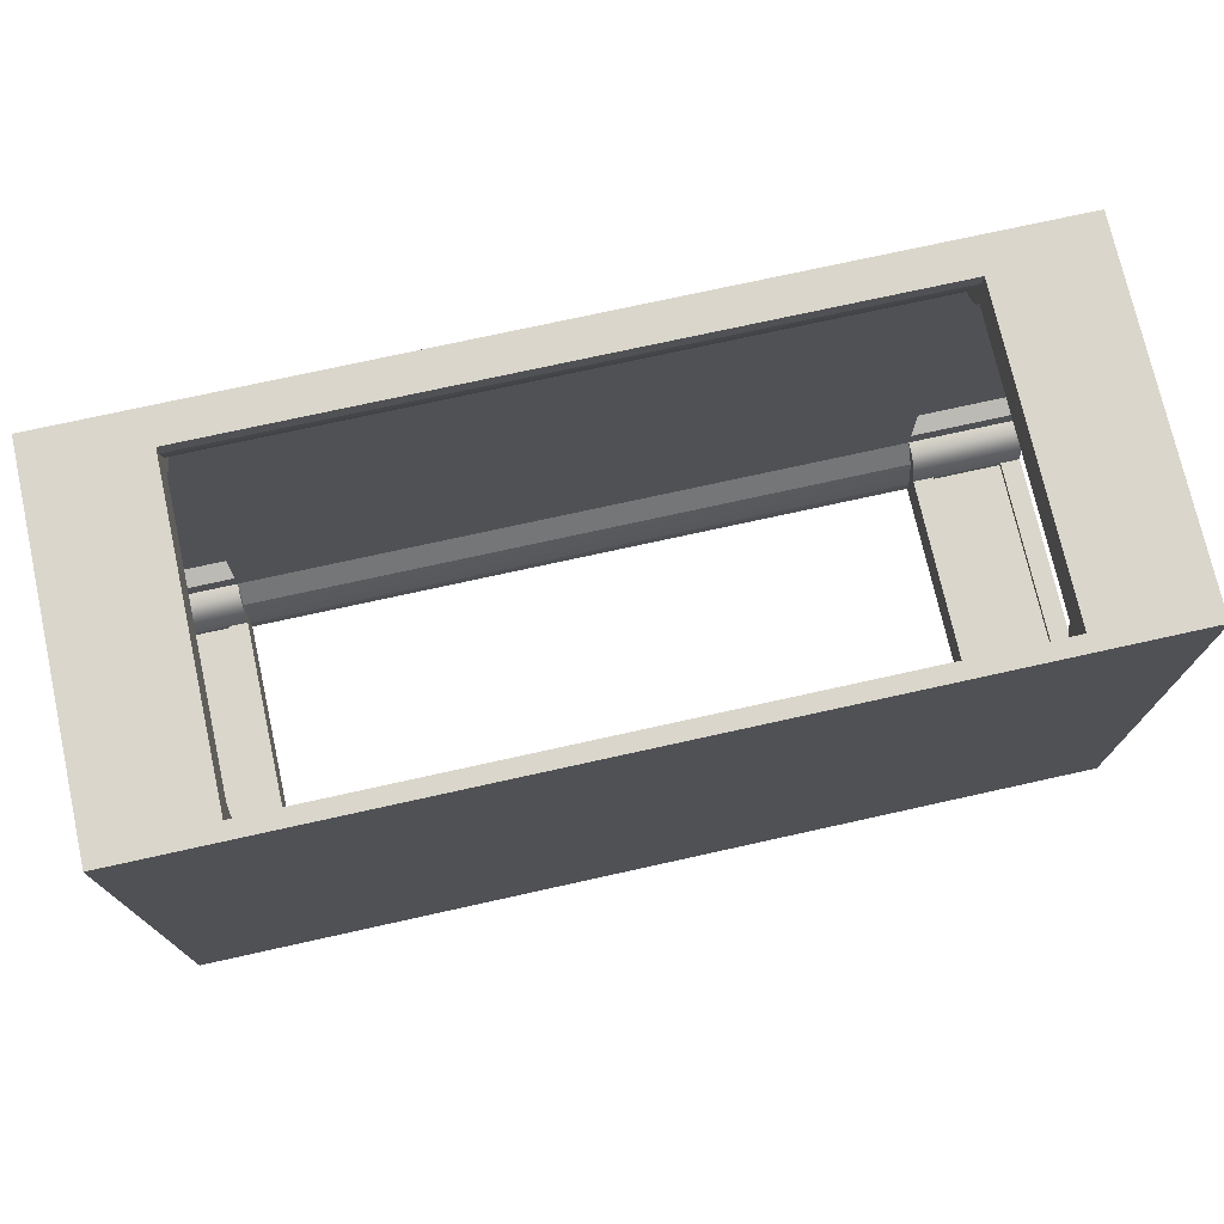
<metadata>
{"format":"obj","ext":"obj","renderer":"f3d","projection":"perspective","resolution":1024,"background":"white","views":[{"elev":74.1,"azim":-12.5,"up":"+Z"}]}
</metadata>
<code>
g walk_rood_UV:default1
v 5.365 4.45 2.279
v 5.365 7.231 2.279
v 5.365 4.45 2.16
v 5.365 6.959 2.013
v 5.365 7.008 1.872
v 5.365 7.144 1.708
v 5.365 6.931 2.16
v 4.446 4.45 2.278
v 4.446 7.231 2.279
v 4.446 4.45 2.16
v 4.446 7.144 1.708
v 4.446 6.931 2.16
v 4.446 7.008 1.872
v 4.446 6.959 2.013
v -1.195 4.45 2.279
v -1.195 7.231 2.279
v -1.195 6.931 2.16
v -1.195 4.45 2.16
v -1.195 7.144 1.708
v -1.195 7.008 1.872
v -1.195 6.959 2.013
v -2.107 4.45 2.279
v -2.107 7.231 2.279
v -2.107 6.931 2.16
v -2.107 4.45 2.16
v -2.107 7.144 1.708
v -2.107 7.008 1.872
v -2.107 6.959 2.013
v 5.365 7.231 1.676
v 5.365 7.144 1.676
v 4.446 7.231 1.676
v 4.446 7.144 1.676
v -1.195 7.231 1.676
v -1.195 7.144 1.676
v -2.107 7.231 1.676
v -2.107 7.144 1.676
v 5.365 7.231 1.551
v 5.365 7.144 1.551
v 4.446 7.231 1.551
v 4.446 7.144 1.551
v -1.195 7.231 1.551
v -1.195 7.144 1.551
v -2.107 7.231 1.551
v -2.107 7.144 1.551
v 4.446 7.346 1.551
v 5.365 7.346 1.551
v 4.446 7.346 1.676
v 5.365 7.346 1.676
v -2.107 7.346 1.551
v -1.195 7.346 1.551
v -2.107 7.346 1.676
v -1.195 7.346 1.676
v 4.494 7.284 1.491
v 5.322 7.284 1.491
v -2.066 7.284 1.491
v -1.232 7.284 1.491
v 5.365 4.45 1.708
v 4.446 4.45 1.708
v -1.195 4.45 1.708
v -2.107 4.45 1.708
v 5.365 7.039 1.708
v 5.365 6.959 1.777
v 4.446 6.959 1.777
v 4.446 7.039 1.708
v 5.365 6.905 1.858
v 4.446 6.905 1.858
v 5.365 6.877 1.943
v 4.446 6.877 1.943
v 4.446 4.564 1.943
v 5.365 4.564 1.943
v -1.195 6.959 1.777
v -1.195 7.039 1.708
v -2.107 6.959 1.777
v -2.107 7.039 1.708
v -1.195 6.905 1.858
v -2.107 6.905 1.858
v -1.195 6.877 1.943
v -2.107 6.877 1.943
v -2.107 4.564 1.943
v -1.195 4.564 1.943
v 5.365 4.38 2.279
v 5.365 4.38 2.16
v 4.446 4.38 2.278
v -1.195 4.38 2.279
v -2.107 4.38 2.279
v 5.365 4.38 1.708
v 5.365 4.246 2.279
v 5.365 4.246 2.16
v 4.446 4.246 2.279
v -1.195 4.246 2.279
v -2.107 4.246 2.279
v 5.365 4.246 1.708
v 4.446 4.38 1.708
v -1.195 4.38 1.708
v -2.107 4.38 1.708
v 4.446 4.38 2.16
v -1.195 4.38 2.16
v -2.107 4.38 2.16
v 5.199 4.38 1.708
v 4.619 4.38 1.708
v 5.199 7.039 1.708
v 5.199 6.959 1.777
v 4.619 6.959 1.777
v 4.619 7.039 1.708
v 5.199 6.905 1.858
v 4.619 6.905 1.858
v 5.199 6.877 1.943
v 4.619 6.877 1.943
v 4.63 7.284 1.491
v 5.187 7.284 1.491
v 4.619 4.564 1.943
v 5.199 4.564 1.943
v 5.199 7.144 1.676
v 4.619 7.144 1.676
v 4.619 7.144 1.551
v 5.199 7.144 1.551
v 5.199 7.144 1.708
v 4.619 7.144 1.708
v 5.199 4.45 1.708
v 4.619 4.45 1.708
v -1.352 4.38 1.708
v -1.946 4.38 1.708
v -1.352 6.959 1.777
v -1.352 7.039 1.708
v -1.946 6.959 1.777
v -1.946 7.039 1.708
v -1.352 6.905 1.858
v -1.946 6.905 1.858
v -1.352 6.877 1.943
v -1.946 6.877 1.943
v -1.93 7.284 1.491
v -1.368 7.284 1.491
v -1.946 4.564 1.943
v -1.352 4.564 1.943
v -1.352 7.144 1.676
v -1.946 7.144 1.676
v -1.946 7.144 1.551
v -1.352 7.144 1.551
v -1.352 7.144 1.708
v -1.946 7.144 1.708
v -1.352 4.45 1.708
v -1.946 4.45 1.708
v 4.619 6.877 1.988
v 4.619 4.564 1.988
v 5.199 6.877 1.988
v 5.199 4.564 1.988
v -1.946 6.877 1.988
v -1.946 4.564 1.988
v -1.352 6.877 1.988
v -1.352 4.564 1.988
v 5.365 4.564 2.279
v 5.365 4.564 2.16
v 4.446 4.564 2.278
v 4.446 4.564 2.16
v -1.195 4.564 2.279
v -1.195 4.564 2.16
v -2.107 4.564 2.279
v -2.107 4.564 2.16
v 4.446 4.246 2.162
v -1.195 4.246 2.162
v -2.107 4.246 2.16
v 4.446 4.246 1.704
v -1.195 4.246 1.704
v -2.107 4.246 1.708
v 5.365 4.246 1.518
v 4.446 4.246 1.518
v -1.195 4.246 1.518
v -2.107 4.246 1.518
v 5.365 4.246 1.396
v 4.446 4.246 1.396
v -1.195 4.246 1.396
v -2.107 4.246 1.396
v 5.365 4.32 2.279
v 5.365 4.32 2.16
v 4.446 4.32 2.279
v -1.195 4.32 2.279
v -2.107 4.32 2.279
v 5.365 4.32 1.708
v 5.365 4.32 1.518
v 5.365 4.32 1.396
v 5.199 4.32 1.518
v 4.619 4.32 1.518
v 5.199 4.32 1.396
v 4.619 4.32 1.396
v 4.446 4.32 1.518
v -1.195 4.32 1.518
v 4.446 4.32 1.396
v -1.195 4.32 1.396
v -1.352 4.32 1.518
v -1.946 4.32 1.518
v -1.352 4.32 1.396
v -1.946 4.32 1.396
v -2.107 4.32 1.518
v -2.107 4.32 1.396
v 5.199 4.38 1.548
v 5.199 4.352 1.52
v 4.619 4.38 1.548
v 4.619 4.352 1.52
v 4.446 4.38 1.548
v 4.446 4.352 1.52
v -1.195 4.38 1.548
v -1.195 4.352 1.52
v -1.352 4.38 1.548
v -1.352 4.352 1.52
v -1.946 4.38 1.548
v -1.946 4.352 1.52
v -2.107 4.38 1.548
v -2.107 4.352 1.52
v 5.365 4.38 1.548
v 5.365 4.352 1.52
v 5.199 4.38 1.37
v 5.199 4.352 1.396
v 4.619 4.38 1.37
v 4.619 4.352 1.396
v 4.446 4.38 1.37
v 4.446 4.352 1.396
v -1.195 4.38 1.37
v -1.195 4.352 1.396
v -1.352 4.38 1.37
v -1.352 4.352 1.396
v -1.946 4.38 1.37
v -1.946 4.352 1.396
v -2.107 4.38 1.37
v -2.107 4.352 1.396
v 5.365 4.352 1.396
v 5.365 4.38 1.37
v 5.365 7.231 0.07062
v 5.365 7.144 0.07062
v 4.446 7.231 0.07062
v 4.446 7.144 0.07062
v -1.195 7.231 0.07062
v -1.195 7.144 0.07062
v -2.107 7.231 0.07062
v -2.107 7.144 0.07062
v 4.446 7.346 0.07062
v 5.365 7.346 0.07062
v -2.107 7.346 0.07062
v -1.195 7.346 0.07062
v 4.494 7.284 0.07062
v 5.322 7.284 0.07062
v -2.066 7.284 0.07062
v -1.232 7.284 0.07062
v 4.63 7.284 0.07062
v 5.187 7.284 0.07062
v -1.93 7.284 0.07062
v -1.368 7.284 0.07062
v 5.365 4.38 0.07062
v 5.365 4.246 0.07062
v 4.446 4.246 0.07062
v -1.195 4.246 0.07062
v -2.107 4.246 0.07062
v 5.365 4.32 0.07062
v 5.199 4.38 0.07062
v 4.619 4.38 0.07062
v 4.446 4.38 0.07062
v -1.195 4.38 0.07062
v -1.352 4.38 0.07062
v -1.946 4.38 0.07062
v -2.107 4.38 0.07062
v 5.365 4.45 -2.137
v 5.365 7.231 -2.137
v 5.365 4.45 -2.018
v 5.365 6.959 -1.871
v 5.365 7.008 -1.731
v 5.365 7.144 -1.567
v 5.365 6.931 -2.018
v 4.446 4.45 -2.137
v 4.446 7.231 -2.137
v 4.446 4.45 -2.018
v 4.446 7.144 -1.567
v 4.446 6.931 -2.018
v 4.446 7.008 -1.731
v 4.446 6.959 -1.871
v -1.195 4.45 -2.137
v -1.195 7.231 -2.137
v -1.195 6.931 -2.018
v -1.195 4.45 -2.018
v -1.195 7.144 -1.567
v -1.195 7.008 -1.731
v -1.195 6.959 -1.871
v -2.107 4.45 -2.137
v -2.107 7.231 -2.137
v -2.107 6.931 -2.018
v -2.107 4.45 -2.018
v -2.107 7.144 -1.567
v -2.107 7.008 -1.731
v -2.107 6.959 -1.871
v 5.365 7.231 -1.534
v 5.365 7.144 -1.534
v 4.446 7.231 -1.534
v 4.446 7.144 -1.534
v -1.195 7.231 -1.534
v -1.195 7.144 -1.534
v -2.107 7.231 -1.534
v -2.107 7.144 -1.534
v 5.365 7.231 -1.41
v 5.365 7.144 -1.41
v 4.446 7.231 -1.41
v 4.446 7.144 -1.41
v -1.195 7.231 -1.41
v -1.195 7.144 -1.41
v -2.107 7.231 -1.41
v -2.107 7.144 -1.41
v 4.446 7.346 -1.41
v 5.365 7.346 -1.41
v 4.446 7.346 -1.534
v 5.365 7.346 -1.534
v -2.107 7.346 -1.41
v -1.195 7.346 -1.41
v -2.107 7.346 -1.534
v -1.195 7.346 -1.534
v 4.494 7.284 -1.35
v 5.322 7.284 -1.35
v -2.066 7.284 -1.35
v -1.232 7.284 -1.35
v 5.365 4.45 -1.567
v 4.446 4.45 -1.567
v -1.195 4.45 -1.567
v -2.107 4.45 -1.567
v 5.365 7.039 -1.567
v 5.365 6.959 -1.636
v 4.446 6.959 -1.636
v 4.446 7.039 -1.567
v 5.365 6.905 -1.716
v 4.446 6.905 -1.716
v 5.365 6.877 -1.802
v 4.446 6.877 -1.802
v 4.446 4.564 -1.802
v 5.365 4.564 -1.802
v -1.195 6.959 -1.636
v -1.195 7.039 -1.567
v -2.107 6.959 -1.636
v -2.107 7.039 -1.567
v -1.195 6.905 -1.716
v -2.107 6.905 -1.716
v -1.195 6.877 -1.802
v -2.107 6.877 -1.802
v -2.107 4.564 -1.802
v -1.195 4.564 -1.802
v 5.365 4.38 -2.137
v 5.365 4.38 -2.018
v 4.446 4.38 -2.137
v -1.195 4.38 -2.137
v -2.107 4.38 -2.137
v 5.365 4.38 -1.567
v 5.365 4.246 -2.137
v 5.365 4.246 -2.018
v 4.446 4.246 -2.137
v -1.195 4.246 -2.137
v -2.107 4.246 -2.137
v 5.365 4.246 -1.567
v 4.446 4.38 -1.567
v -1.195 4.38 -1.567
v -2.107 4.38 -1.567
v 4.446 4.38 -2.018
v -1.195 4.38 -2.018
v -2.107 4.38 -2.018
v 5.199 4.38 -1.567
v 4.619 4.38 -1.567
v 5.199 7.039 -1.567
v 5.199 6.959 -1.636
v 4.619 6.959 -1.636
v 4.619 7.039 -1.567
v 5.199 6.905 -1.716
v 4.619 6.905 -1.716
v 5.199 6.877 -1.802
v 4.619 6.877 -1.802
v 4.63 7.284 -1.35
v 5.187 7.284 -1.35
v 4.619 4.564 -1.802
v 5.199 4.564 -1.802
v 5.199 7.144 -1.534
v 4.619 7.144 -1.534
v 4.619 7.144 -1.41
v 5.199 7.144 -1.41
v 5.199 7.144 -1.567
v 4.619 7.144 -1.567
v 5.199 4.45 -1.567
v 4.619 4.45 -1.567
v -1.352 4.38 -1.567
v -1.946 4.38 -1.567
v -1.352 6.959 -1.636
v -1.352 7.039 -1.567
v -1.946 6.959 -1.636
v -1.946 7.039 -1.567
v -1.352 6.905 -1.716
v -1.946 6.905 -1.716
v -1.352 6.877 -1.802
v -1.946 6.877 -1.802
v -1.93 7.284 -1.35
v -1.368 7.284 -1.35
v -1.946 4.564 -1.802
v -1.352 4.564 -1.802
v -1.352 7.144 -1.534
v -1.946 7.144 -1.534
v -1.946 7.144 -1.41
v -1.352 7.144 -1.41
v -1.352 7.144 -1.567
v -1.946 7.144 -1.567
v -1.352 4.45 -1.567
v -1.946 4.45 -1.567
v 4.619 6.877 -1.847
v 4.619 4.564 -1.847
v 5.199 6.877 -1.847
v 5.199 4.564 -1.847
v -1.946 6.877 -1.847
v -1.946 4.564 -1.847
v -1.352 6.877 -1.847
v -1.352 4.564 -1.847
v 5.365 4.564 -2.137
v 5.365 4.564 -2.018
v 4.446 4.564 -2.137
v 4.446 4.564 -2.018
v -1.195 4.564 -2.137
v -1.195 4.564 -2.018
v -2.107 4.564 -2.137
v -2.107 4.564 -2.018
v 4.446 4.246 -2.021
v -1.195 4.246 -2.021
v -2.107 4.246 -2.021
v 4.446 4.246 -1.562
v -1.195 4.246 -1.562
v -2.107 4.246 -1.562
v 5.365 4.246 -1.377
v 4.446 4.246 -1.377
v -1.195 4.246 -1.377
v 5.365 4.246 -1.255
v 4.446 4.246 -1.255
v -1.195 4.246 -1.255
v -2.107 4.246 -1.255
v 5.365 4.32 -2.137
v 5.365 4.32 -2.018
v 4.446 4.32 -2.137
v -1.195 4.32 -2.137
v -2.107 4.32 -2.137
v 5.365 4.32 -1.567
v 5.365 4.32 -1.377
v 5.365 4.32 -1.255
v 5.199 4.32 -1.377
v 4.619 4.32 -1.377
v 5.199 4.32 -1.255
v 4.619 4.32 -1.255
v 4.446 4.32 -1.377
v -1.195 4.32 -1.377
v 4.446 4.32 -1.255
v -1.195 4.32 -1.255
v -1.352 4.32 -1.377
v -1.352 4.32 -1.255
v -1.946 4.32 -1.255
v -2.107 4.32 -1.377
v -2.107 4.32 -1.255
v 5.199 4.38 -1.407
v 5.199 4.352 -1.377
v 4.619 4.38 -1.407
v 4.619 4.352 -1.377
v 4.446 4.38 -1.407
v 4.446 4.352 -1.377
v -1.195 4.38 -1.407
v -1.195 4.352 -1.377
v -1.352 4.38 -1.407
v -1.352 4.352 -1.377
v -1.946 4.38 -1.407
v -1.946 4.352 -1.377
v -2.107 4.38 -1.407
v -2.107 4.352 -1.377
v 5.365 4.38 -1.407
v 5.365 4.352 -1.377
v 5.199 4.38 -1.229
v 5.199 4.352 -1.255
v 4.619 4.38 -1.229
v 4.619 4.352 -1.255
v 4.446 4.38 -1.229
v 4.446 4.352 -1.255
v -1.195 4.38 -1.229
v -1.195 4.352 -1.255
v -1.352 4.38 -1.229
v -1.352 4.352 -1.255
v -1.946 4.38 -1.229
v -1.946 4.352 -1.255
v -2.107 4.38 -1.229
v -2.107 4.352 -1.255
v 5.365 4.352 -1.255
v 5.365 4.38 -1.229
v -2.107 4.32 2.16
v -2.107 4.32 -2.019
v -2.107 4.32 0.07061
v -2.107 4.32 -1.565
v -2.107 4.32 1.708
v 5.365 6.931 -2.137
v -2.107 6.934 -2.137
v -1.195 6.936 -2.137
v 4.446 6.93 -2.137
v -2.107 6.934 2.279
v 5.365 6.931 2.279
v -1.195 6.934 2.279
v 4.446 6.932 2.279
v -2.107 4.246 -1.377
v -2.107 4.246 -1.377
v -2.107 4.246 -1.377
v -2.107 4.246 -1.377
v -1.946 4.32 -1.377
g walk_rood_UV:group1 walk_rood_UV:pasted__polySurface25 walk_rood_UV:polySurface2 walk_rood_UV:polySurface1
f 7 494 151 152
f 101 102 103 104
f 102 105 106 103
f 105 107 108 106
f 2 7 4
f 2 4 5
f 2 5 6
f 9 496 494 2
f 109 243 244 110
f 144 143 145 146
f 11 13 20 19
f 13 14 21 20
f 14 12 17 21
f 16 495 496 9
f 42 232 230 40
f 124 123 125 126
f 123 127 128 125
f 127 129 130 128
f 23 493 495 16
f 131 245 246 132
f 148 147 149 150
f 2 6 30 29
f 9 2 29 31
f 16 9 31 33
f 11 19 34 32
f 23 16 33 35
f 29 30 38 37
f 47 48 46 45
f 113 114 115 116
f 33 31 39 41
f 32 34 42 40
f 51 52 50 49
f 135 136 137 138
f 37 227 236 46
f 31 29 48 47
f 29 37 46 48
f 39 31 47 45
f 41 231 238 50
f 35 33 52 51
f 33 41 50 52
f 43 35 51 49
f 40 230 239 53
f 116 115 109 110
f 44 234 241 55
f 138 137 131 132
f 97 96 93 94
f 6 5 62 61
f 13 11 64 63
f 118 117 101 104
f 5 4 65 62
f 14 13 63 66
f 4 7 67 65
f 12 14 66 68
f 10 154 69 58
f 7 152 70 67
f 19 20 71 72
f 27 26 74 73
f 140 139 124 126
f 20 21 75 71
f 28 27 73 76
f 21 17 77 75
f 24 28 76 78
f 25 158 79 60
f 17 156 80 77
f 117 118 114 113
f 139 140 136 135
f 119 120 111 112
f 141 142 133 134
f 3 1 81 82
f 1 8 83 81
f 15 22 85 84
f 57 3 82 86
f 82 81 173 174
f 81 83 175 173
f 83 84 176 175
f 84 85 177 176
f 86 82 174 178
f 120 119 99 100
f 142 141 121 122
f 10 58 93 96
f 59 18 97 94
f 25 60 95 98
f 61 62 102 101
f 63 64 104 103
f 62 65 105 102
f 66 63 103 106
f 65 67 107 105
f 68 66 106 108
f 53 239 243 109
f 69 68 108 111
f 67 70 112 107
f 32 40 115 114
f 38 30 113 116
f 40 53 109 115
f 54 38 116 110
f 6 61 101 117
f 64 11 118 104
f 11 32 114 118
f 30 6 117 113
f 58 69 111 120
f 70 57 119 112
f 57 86 99 119
f 93 58 120 100
f 72 71 123 124
f 73 74 126 125
f 71 75 127 123
f 76 73 125 128
f 75 77 129 127
f 78 76 128 130
f 55 241 245 131
f 79 78 130 133
f 77 80 134 129
f 36 44 137 136
f 42 34 135 138
f 44 55 131 137
f 56 42 138 132
f 19 72 124 139
f 74 26 140 126
f 26 36 136 140
f 34 19 139 135
f 60 79 133 142
f 80 59 141 134
f 59 94 121 141
f 95 60 142 122
f 111 108 143 144
f 108 107 145 143
f 107 112 146 145
f 112 111 144 146
f 133 130 147 148
f 130 129 149 147
f 129 134 150 149
f 134 133 148 150
f 152 151 1 3
f 151 153 8 1
f 155 157 22 15
f 79 158 24 78
f 80 156 18 59
f 70 152 3 57
f 69 154 12 68
f 87 89 159 88
f 89 90 160 159
f 90 91 161 160
f 88 159 162 92
f 159 160 163 162
f 160 161 164 163
f 169 170 249 248
f 170 171 250 249
f 171 172 251 250
f 86 178 179 210 209
f 92 162 166 165
f 162 163 167 166
f 163 164 168 167
f 182 181 183 184
f 186 185 187 188
f 190 189 191 192
f 181 179 180 183
f 185 182 184 187
f 189 186 188 191
f 193 190 192 194
f 165 166 170 169
f 166 167 171 170
f 167 168 172 171
f 174 173 87 88
f 173 175 89 87
f 175 176 90 89
f 176 177 91 90
f 178 174 88 92
f 179 178 92 165
f 180 179 165 169
f 195 196 198 197
f 196 195 209 210
f 197 198 200 199
f 199 200 202 201
f 201 202 204 203
f 203 204 206 205
f 205 206 208 207
f 211 212 225 226
f 212 211 213 214
f 214 213 215 216
f 216 215 217 218
f 218 217 219 220
f 220 219 221 222
f 222 221 223 224
f 211 253 254 213
f 215 255 256 217
f 219 257 258 221
f 211 226 247 253
f 217 256 257 219
f 100 99 195 197
f 94 93 199 201
f 122 121 203 205
f 99 86 209 195
f 93 100 197 199
f 121 94 201 203
f 95 122 205 207
f 198 196 181 182
f 212 214 184 183
f 202 200 185 186
f 216 218 188 187
f 206 204 189 190
f 220 222 192 191
f 196 210 179 181
f 225 212 183 180
f 200 198 182 185
f 214 216 187 184
f 204 202 186 189
f 218 220 191 188
f 208 206 190 193
f 222 224 194 192
f 228 227 37 38
f 236 235 45 46
f 229 231 41 39
f 238 237 49 50
f 235 229 39 45
f 237 233 43 49
f 240 228 38 54
f 242 232 42 56
f 252 247 226 225 180
f 244 240 54 110
f 246 242 56 132
f 248 252 180 169
f 254 255 215 213
f 258 259 223 221
f 261 266 489
f 360 363 362 361
f 361 362 365 364
f 364 365 367 366
f 261 263 266
f 261 264 263
f 261 265 264
f 492 489 410 412
f 368 369 244 243
f 403 405 404 402
f 270 278 279 272
f 272 279 280 273
f 273 280 276 271
f 301 299 230 232
f 383 385 384 382
f 382 384 387 386
f 386 387 389 388
f 490 491 414 416
f 390 391 246 245
f 407 409 408 406
f 261 288 289 265
f 268 290 288 261
f 275 292 290 268
f 270 291 293 278
f 282 294 292 275
f 288 296 297 289
f 306 304 305 307
f 372 375 374 373
f 292 300 298 290
f 291 299 301 293
f 310 308 309 311
f 394 397 396 395
f 296 305 236 227
f 290 306 307 288
f 288 307 305 296
f 298 304 306 290
f 300 309 238 231
f 294 310 311 292
f 292 311 309 300
f 302 308 310 294
f 299 312 239 230
f 375 369 368 374
f 303 314 241 234
f 397 391 390 396
f 356 353 352 355
f 265 320 321 264
f 272 322 323 270
f 377 363 360 376
f 264 321 324 263
f 273 325 322 272
f 263 324 326 266
f 271 327 325 273
f 269 317 328 413
f 266 326 329 411
f 278 331 330 279
f 286 332 333 285
f 399 385 383 398
f 279 330 334 280
f 287 335 332 286
f 280 334 336 276
f 283 337 335 287
f 284 319 338 417
f 276 336 339 415
f 376 372 373 377
f 398 394 395 399
f 378 371 370 379
f 400 393 392 401
f 262 341 340 260
f 260 340 342 267
f 274 343 344 281
f 316 345 341 262
f 341 432 431 340
f 340 431 433 342
f 343 434 435 344
f 345 436 432 341
f 379 359 358 378
f 401 381 380 400
f 269 355 352 317
f 318 353 356 277
f 284 357 354 319
f 320 360 361 321
f 322 362 363 323
f 321 361 364 324
f 325 365 362 322
f 324 364 366 326
f 327 367 365 325
f 312 368 243 239
f 328 370 367 327
f 326 366 371 329
f 291 373 374 299
f 297 375 372 289
f 299 374 368 312
f 313 369 375 297
f 265 376 360 320
f 323 363 377 270
f 270 377 373 291
f 289 372 376 265
f 317 379 370 328
f 329 371 378 316
f 316 378 358 345
f 352 359 379 317
f 331 383 382 330
f 332 384 385 333
f 330 382 386 334
f 335 387 384 332
f 334 386 388 336
f 337 389 387 335
f 314 390 245 241
f 338 392 389 337
f 336 388 393 339
f 295 395 396 303
f 301 397 394 293
f 303 396 390 314
f 315 391 397 301
f 278 398 383 331
f 333 385 399 285
f 285 399 395 295
f 293 394 398 278
f 319 401 392 338
f 339 393 400 318
f 318 400 380 353
f 354 381 401 319
f 370 403 402 367
f 367 402 404 366
f 366 404 405 371
f 371 405 403 370
f 392 407 406 389
f 389 406 408 388
f 388 408 409 393
f 393 409 407 392
f 411 262 260 410
f 410 260 267 412
f 414 274 281 416
f 338 337 283 417
f 339 318 277 415
f 329 316 262 411
f 328 327 271 413
f 346 347 418 348
f 348 418 419 349
f 349 419 420 350
f 347 351 421 418
f 418 421 422 419
f 419 422 423 420
f 427 248 249 428
f 428 249 250 429
f 429 250 251 430
f 345 466 467 437 436
f 351 424 425 421
f 421 425 426 422
f 422 426 500 423
f 440 442 441 439
f 444 446 445 443
f 501 449 448 447
f 439 441 438 437
f 443 445 442 440
f 447 448 446 444
f 450 451 449 501
f 424 427 428 425
f 425 428 429 426
f 426 429 430 499
f 432 347 346 431
f 431 346 348 433
f 433 348 349 434
f 434 349 350 435
f 436 351 347 432
f 437 424 351 436
f 438 427 424 437
f 452 454 455 453
f 453 467 466 452
f 454 456 457 455
f 456 458 459 457
f 458 460 461 459
f 460 462 463 461
f 462 464 465 463
f 468 483 482 469
f 469 471 470 468
f 471 473 472 470
f 473 475 474 472
f 475 477 476 474
f 477 479 478 476
f 479 481 480 478
f 468 470 254 253
f 472 474 256 255
f 476 478 258 257
f 468 253 247 483
f 474 476 257 256
f 359 454 452 358
f 353 458 456 352
f 381 462 460 380
f 358 452 466 345
f 352 456 454 359
f 380 460 458 353
f 354 464 462 381
f 455 440 439 453
f 469 441 442 471
f 459 444 443 457
f 473 445 446 475
f 463 501 447 461
f 477 448 449 479
f 453 439 437 467
f 482 438 441 469
f 457 443 440 455
f 471 442 445 473
f 461 447 444 459
f 475 446 448 477
f 465 450 501 463
f 479 449 451 481
f 228 297 296 227
f 236 305 304 235
f 229 298 300 231
f 238 309 308 237
f 235 304 298 229
f 237 308 302 233
f 240 313 297 228
f 242 315 301 232
f 252 438 482 483 247
f 244 369 313 240
f 246 391 315 242
f 248 427 438 252
f 254 470 472 255
f 258 478 480 259
f 24 493 23
f 85 22 25 98
f 177 85 98 484
f 22 157 158 25
f 91 177 484 161
f 23 35 36 26
f 294 282 285 295
f 35 43 44 36
f 43 233 234 44
f 302 294 295 303
f 233 302 303 234
f 23 26 27
f 23 27 28
f 23 28 24
f 287 282 283
f 286 282 287
f 285 282 286
f 283 490 416 417
f 486 451 430 251
f 484 488 164 161
f 487 485 420 423
f 417 416 281 284
f 485 435 350 420
f 357 344 435 485
f 284 281 344 357
f 193 194 172 168
f 172 194 486 251
f 168 164 488 193
f 451 450 497 430
f 423 498 450 487
f 259 480 481 451 486
f 486 194 224 223 259
f 487 450 465 464 354
f 354 357 485 487
f 98 95 488 484
f 193 488 95 207 208
f 489 266 411 410
f 282 490 283
f 282 275 491 490
f 275 268 492 491
f 268 261 489 492
f 276 415 414 491
f 413 271 492 412
f 491 492 271 276
f 157 493 24 158
f 2 494 7
f 495 493 157 155
f 494 496 153 151
f 156 17 495 155
f 12 154 153 496
f 496 495 17 12
f 269 413 412 267
f 415 277 274 414
f 277 356 343 274
f 355 269 267 342
f 343 356 355 342
f 434 343 342 433
f 96 97 84 83
f 18 156 155 15
f 154 10 8 153
f 10 96 83 8
f 97 18 15 84

</code>
